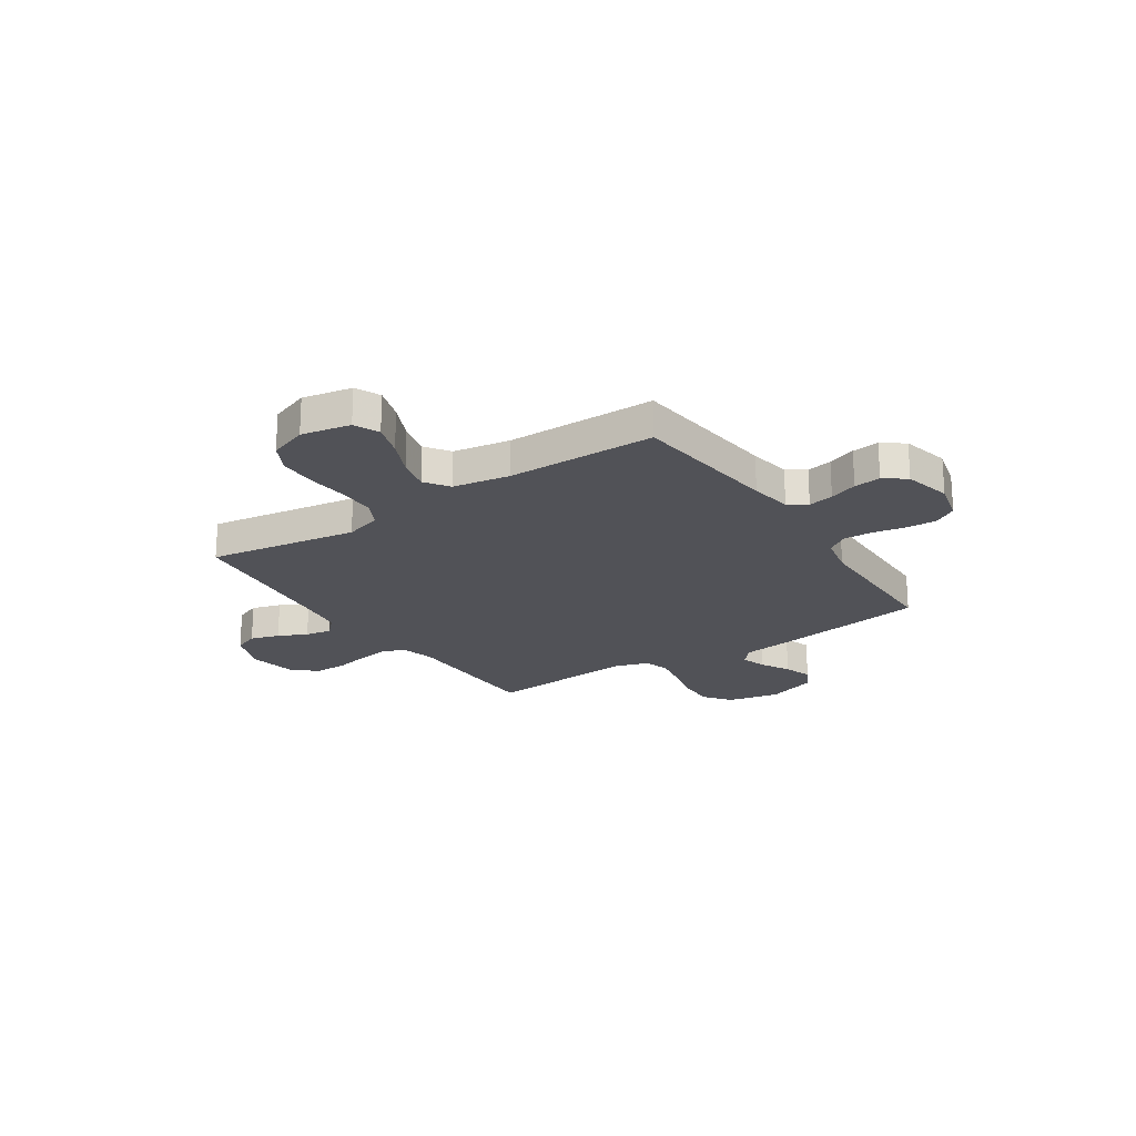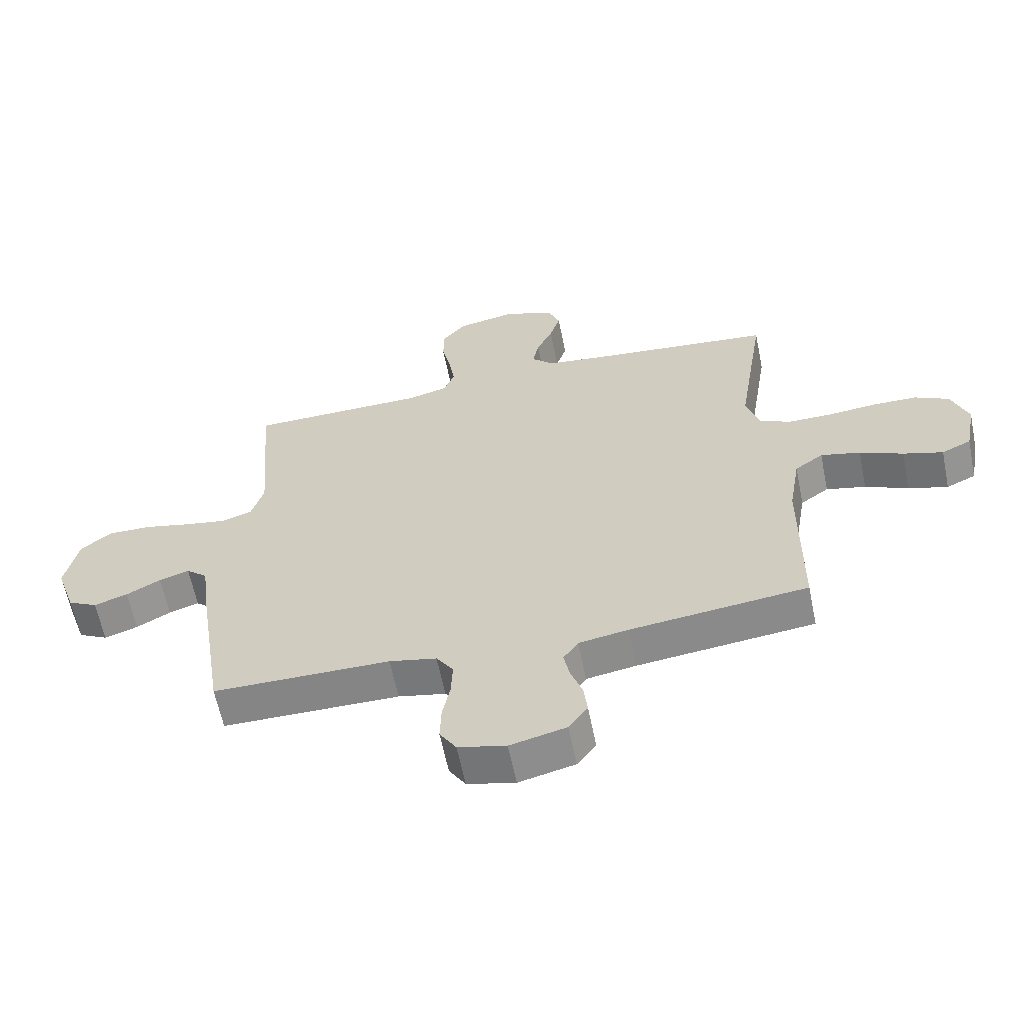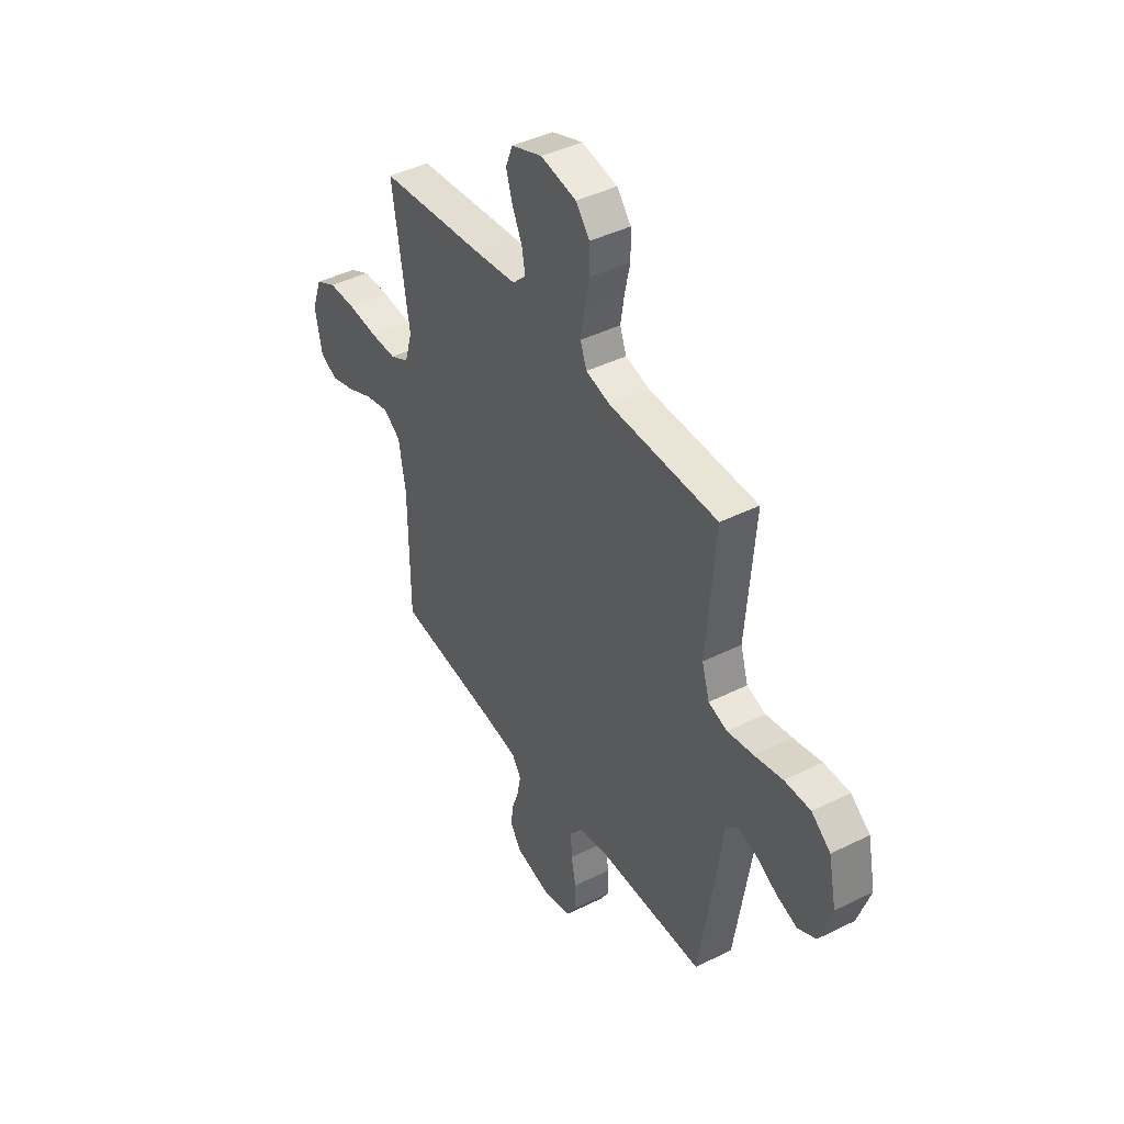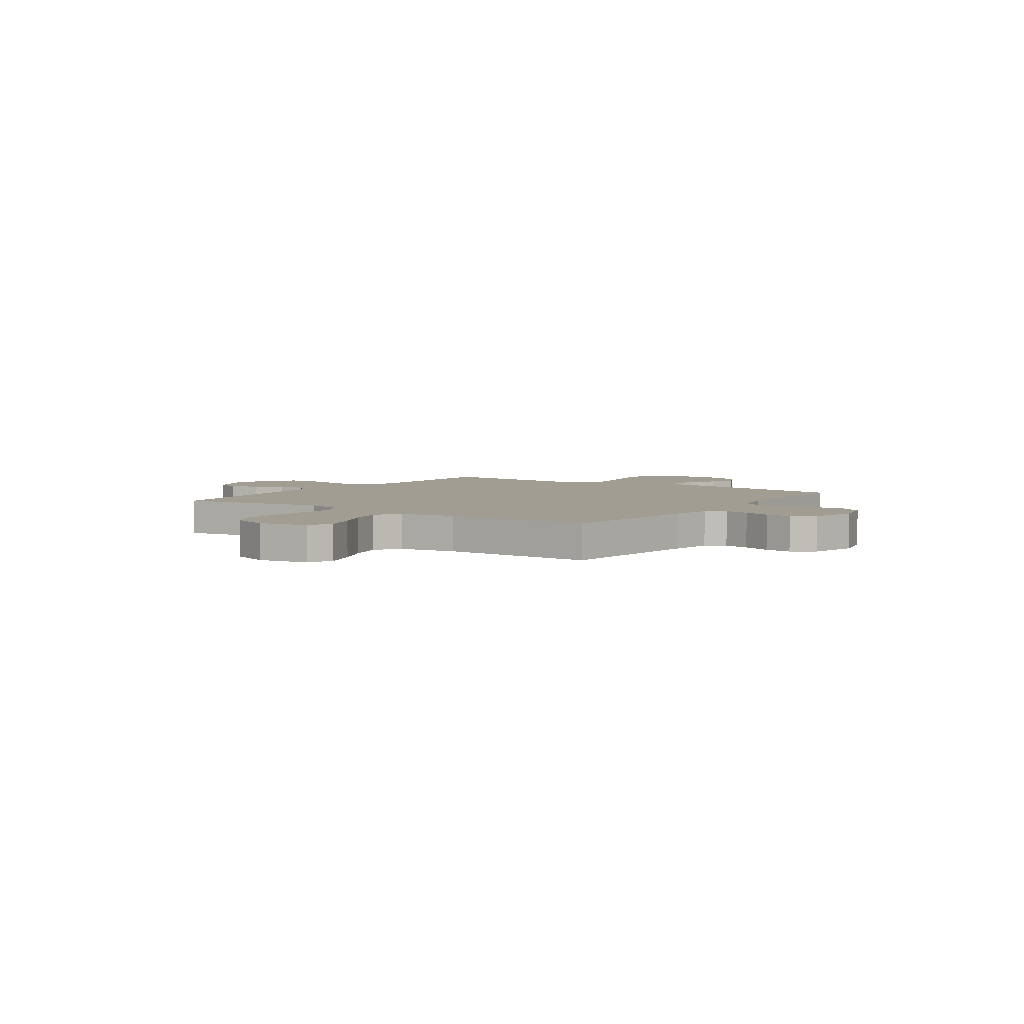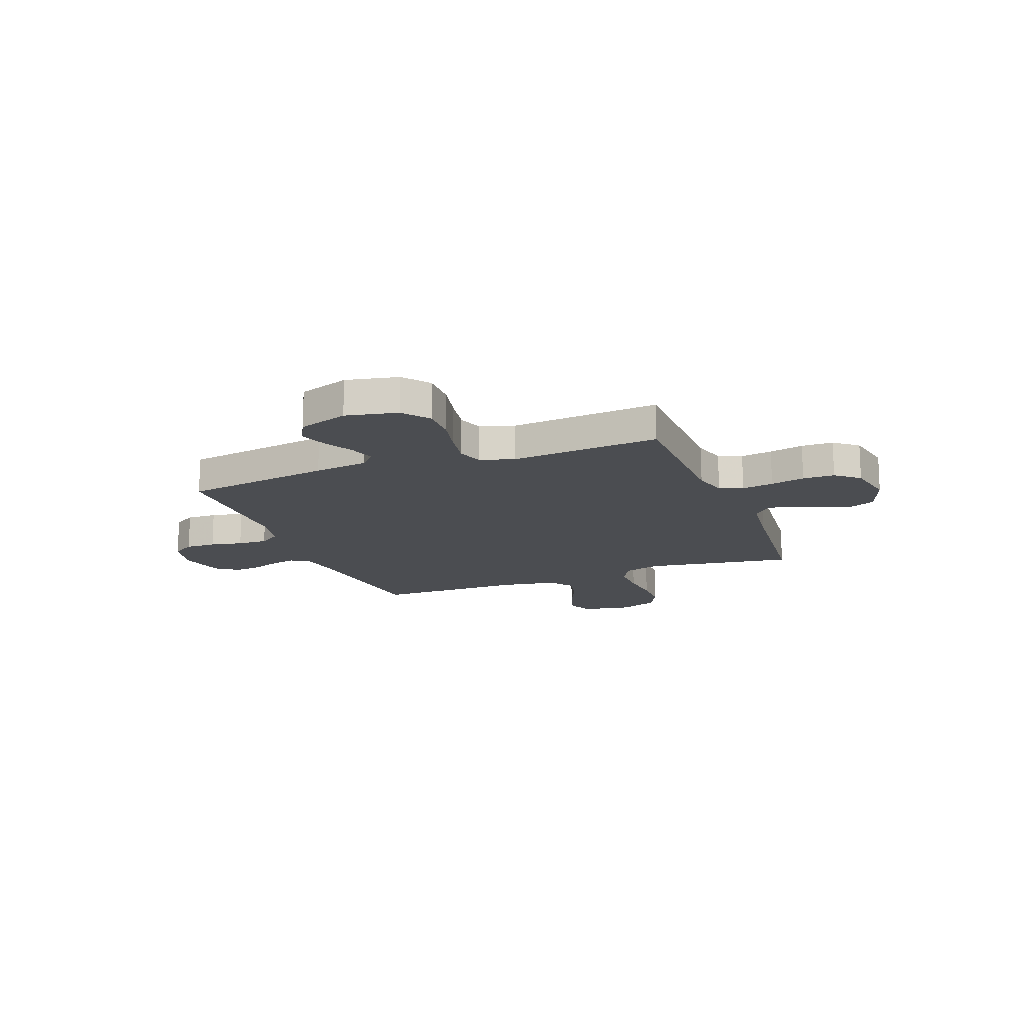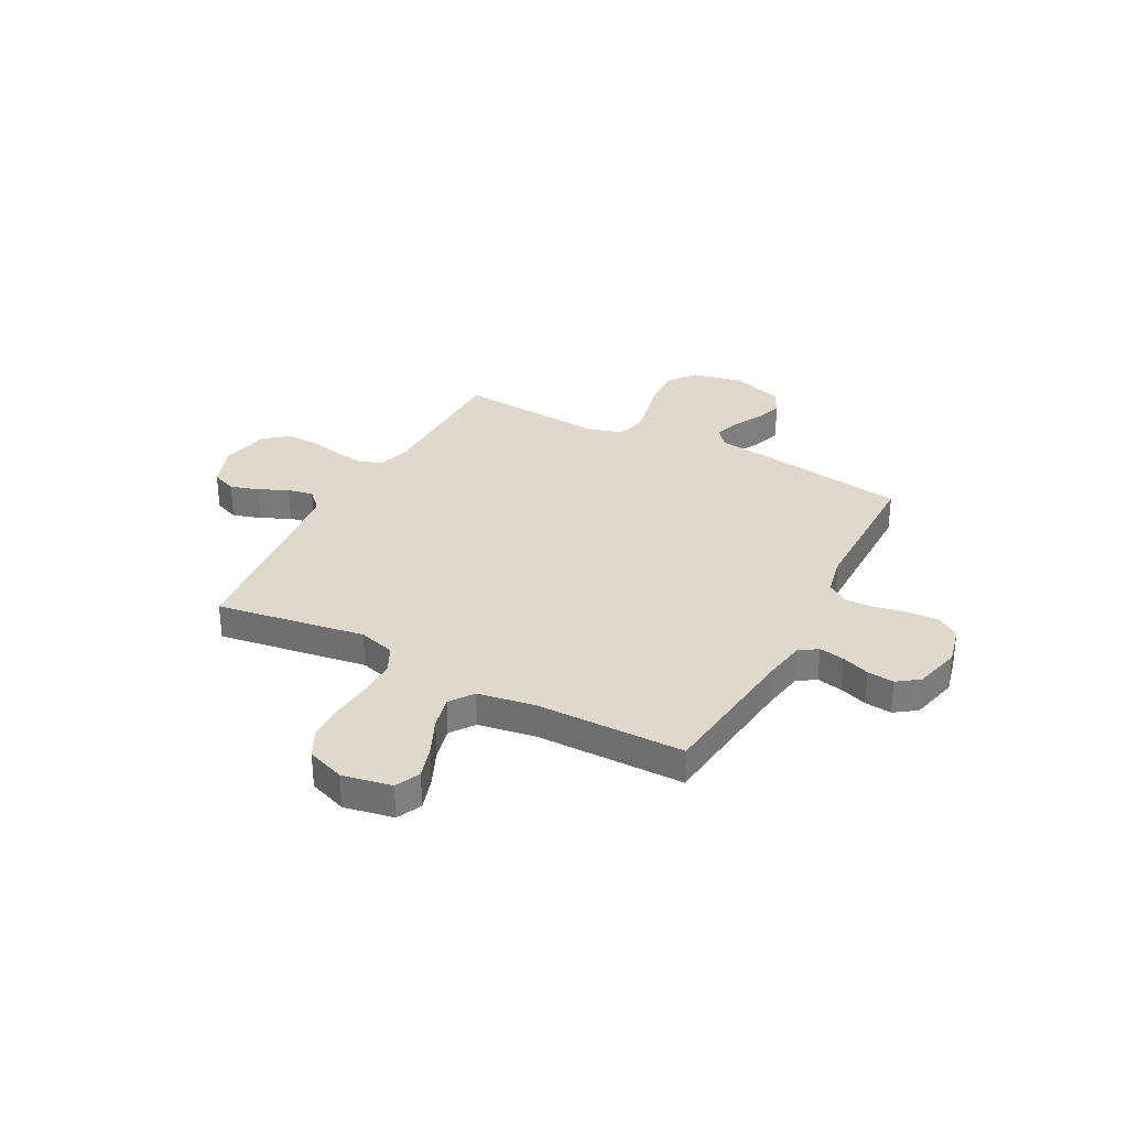
<metadata>
{"format":"obj","ext":"obj","renderer":"f3d","projection":"perspective","resolution":1024,"background":"white","views":[{"elev":-21.6,"azim":123.6,"up":"+Y"},{"elev":-61.8,"azim":11.5,"up":"+Z"},{"elev":42.7,"azim":-120.6,"up":"+Z"},{"elev":4.6,"azim":124.9,"up":"+Y"},{"elev":-15.7,"azim":-68.9,"up":"+Y"},{"elev":31.8,"azim":118.0,"up":"+Y"}]}
</metadata>
<code>
v 0.5 0.07 -0.5
v 0.2 0.07 -0.534
v 0.116 0.07 -0.548
v 0.091 0.07 -0.585
v 0.101 0.07 -0.636
v 0.121 0.07 -0.692
v 0.127 0.07 -0.746
v 0.095 0.07 -0.79
v 0 0.07 -0.813
v -0.081 0.07 -0.793
v -0.109 0.07 -0.748
v -0.107 0.07 -0.687
v -0.094 0.07 -0.622
v -0.091 0.07 -0.562
v -0.12 0.07 -0.519
v -0.2 0.07 -0.502
v -0.5 0.07 -0.5
v -0.546 0.07 -0.2
v -0.56 0.07 -0.091
v -0.596 0.07 -0.06
v -0.647 0.07 -0.076
v -0.705 0.07 -0.108
v -0.762 0.07 -0.127
v -0.812 0.07 -0.101
v -0.846 0.07 0
v -0.824 0.07 0.105
v -0.771 0.07 0.146
v -0.699 0.07 0.145
v -0.621 0.07 0.127
v -0.549 0.07 0.114
v -0.497 0.07 0.131
v -0.476 0.07 0.2
v -0.5 0.07 0.5
v -0.2 0.07 0.504
v -0.132 0.07 0.522
v -0.114 0.07 0.569
v -0.124 0.07 0.633
v -0.139 0.07 0.702
v -0.138 0.07 0.766
v -0.099 0.07 0.813
v 0 0.07 0.832
v 0.086 0.07 0.8
v 0.106 0.07 0.75
v 0.088 0.07 0.692
v 0.061 0.07 0.634
v 0.051 0.07 0.582
v 0.088 0.07 0.545
v 0.2 0.07 0.531
v 0.5 0.07 0.5
v 0.453 0.07 0.2
v 0.474 0.07 0.127
v 0.527 0.07 0.1
v 0.601 0.07 0.1
v 0.683 0.07 0.108
v 0.759 0.07 0.107
v 0.817 0.07 0.077
v 0.845 0.07 0
v 0.826 0.07 -0.099
v 0.776 0.07 -0.122
v 0.709 0.07 -0.101
v 0.636 0.07 -0.068
v 0.569 0.07 -0.052
v 0.521 0.07 -0.086
v 0.502 0.07 -0.2
v 0.5 0 -0.5
v 0.2 0 -0.534
v 0.116 0 -0.548
v 0.091 0 -0.585
v 0.101 0 -0.636
v 0.121 0 -0.692
v 0.127 0 -0.746
v 0.095 0 -0.79
v 0 0 -0.813
v -0.081 0 -0.793
v -0.109 0 -0.748
v -0.107 0 -0.687
v -0.094 0 -0.622
v -0.091 0 -0.562
v -0.12 0 -0.519
v -0.2 0 -0.502
v -0.5 0 -0.5
v -0.546 0 -0.2
v -0.56 0 -0.091
v -0.596 0 -0.06
v -0.647 0 -0.076
v -0.705 0 -0.108
v -0.762 0 -0.127
v -0.812 0 -0.101
v -0.846 0 0
v -0.824 0 0.105
v -0.771 0 0.146
v -0.699 0 0.145
v -0.621 0 0.127
v -0.549 0 0.114
v -0.497 0 0.131
v -0.476 0 0.2
v -0.5 0 0.5
v -0.2 0 0.504
v -0.132 0 0.522
v -0.114 0 0.569
v -0.124 0 0.633
v -0.139 0 0.702
v -0.138 0 0.766
v -0.099 0 0.813
v 0 0 0.832
v 0.086 0 0.8
v 0.106 0 0.75
v 0.088 0 0.692
v 0.061 0 0.634
v 0.051 0 0.582
v 0.088 0 0.545
v 0.2 0 0.531
v 0.5 0 0.5
v 0.453 0 0.2
v 0.474 0 0.127
v 0.527 0 0.1
v 0.601 0 0.1
v 0.683 0 0.108
v 0.759 0 0.107
v 0.817 0 0.077
v 0.845 0 0
v 0.826 0 -0.099
v 0.776 0 -0.122
v 0.709 0 -0.101
v 0.636 0 -0.068
v 0.569 0 -0.052
v 0.521 0 -0.086
v 0.502 0 -0.2
f 58 59 60 61
f 58 61 62
f 57 58 62
f 56 57 62
f 53 54 55 56
f 52 53 56 62
f 51 52 62 63
f 48 49 50
f 47 48 50 51
f 46 47 51 63
f 42 43 44 45
f 42 45 46
f 41 42 46
f 40 41 46
f 37 38 39 40
f 36 37 40 46
f 35 36 46 63
f 32 33 34
f 31 32 34 35
f 26 27 28 29
f 26 29 30
f 25 26 30
f 24 25 30 31
f 21 22 23 24
f 20 21 24 31
f 16 17 18 19
f 15 16 19
f 10 11 12 13
f 10 13 14
f 9 10 14
f 8 9 14
f 5 6 7 8
f 4 5 8 14
f 3 4 14 15
f 64 1 2
f 19 20 31 35
f 19 35 63 64
f 15 19 64
f 2 3 15 64
f 125 124 123 122
f 126 125 122
f 126 122 121
f 126 121 120
f 120 119 118 117
f 126 120 117 116
f 127 126 116 115
f 114 113 112
f 115 114 112 111
f 127 115 111 110
f 109 108 107 106
f 110 109 106
f 110 106 105
f 110 105 104
f 104 103 102 101
f 110 104 101 100
f 127 110 100 99
f 98 97 96
f 99 98 96 95
f 93 92 91 90
f 94 93 90
f 94 90 89
f 95 94 89 88
f 88 87 86 85
f 95 88 85 84
f 83 82 81 80
f 83 80 79
f 77 76 75 74
f 78 77 74
f 78 74 73
f 78 73 72
f 72 71 70 69
f 78 72 69 68
f 79 78 68 67
f 66 65 128
f 99 95 84 83
f 128 127 99 83
f 128 83 79
f 128 79 67 66
f 1 65 66 2
f 2 66 67 3
f 3 67 68 4
f 4 68 69 5
f 5 69 70 6
f 6 70 71 7
f 7 71 72 8
f 8 72 73 9
f 9 73 74 10
f 10 74 75 11
f 11 75 76 12
f 12 76 77 13
f 13 77 78 14
f 14 78 79 15
f 15 79 80 16
f 16 80 81 17
f 17 81 82 18
f 18 82 83 19
f 19 83 84 20
f 20 84 85 21
f 21 85 86 22
f 22 86 87 23
f 23 87 88 24
f 24 88 89 25
f 25 89 90 26
f 26 90 91 27
f 27 91 92 28
f 28 92 93 29
f 29 93 94 30
f 30 94 95 31
f 31 95 96 32
f 32 96 97 33
f 33 97 98 34
f 34 98 99 35
f 35 99 100 36
f 36 100 101 37
f 37 101 102 38
f 38 102 103 39
f 39 103 104 40
f 40 104 105 41
f 41 105 106 42
f 42 106 107 43
f 43 107 108 44
f 44 108 109 45
f 45 109 110 46
f 46 110 111 47
f 47 111 112 48
f 48 112 113 49
f 49 113 114 50
f 50 114 115 51
f 51 115 116 52
f 52 116 117 53
f 53 117 118 54
f 54 118 119 55
f 55 119 120 56
f 56 120 121 57
f 57 121 122 58
f 58 122 123 59
f 59 123 124 60
f 60 124 125 61
f 61 125 126 62
f 62 126 127 63
f 63 127 128 64
f 64 128 65 1

</code>
